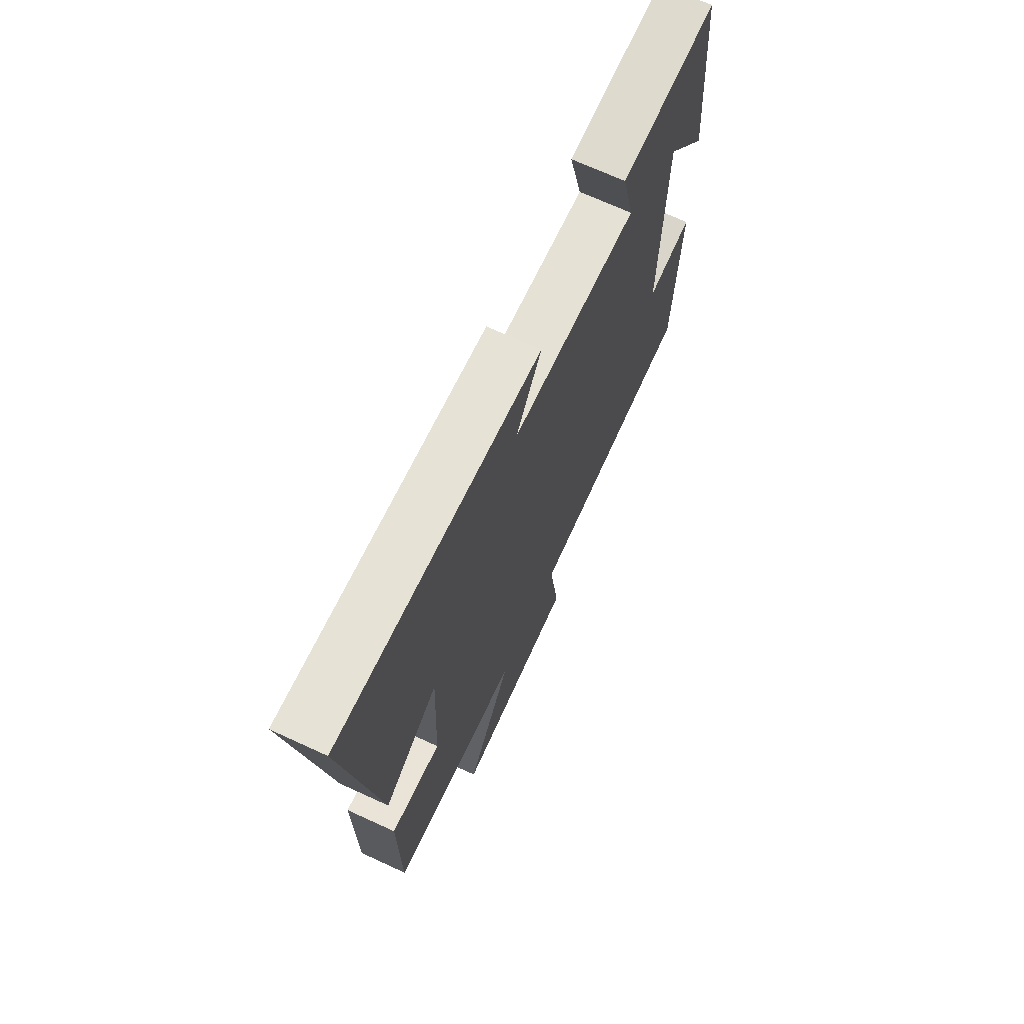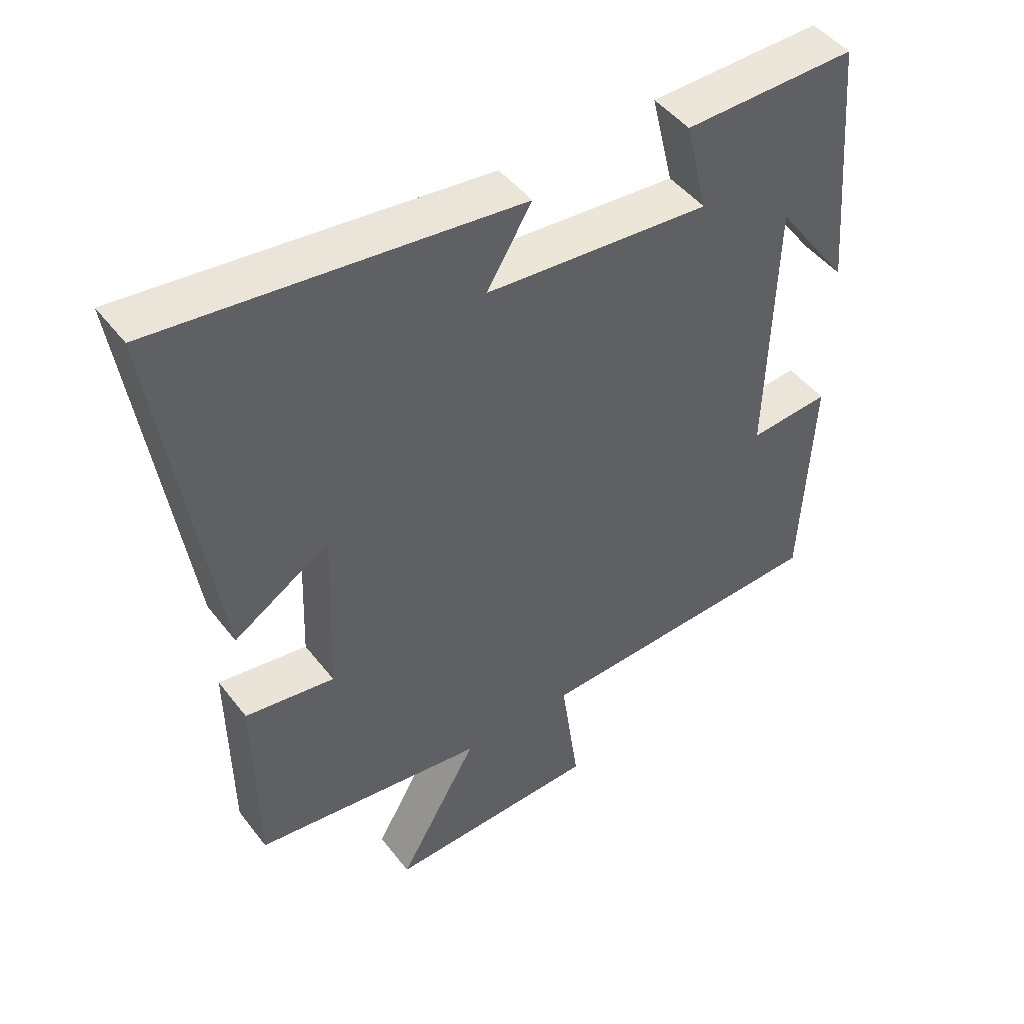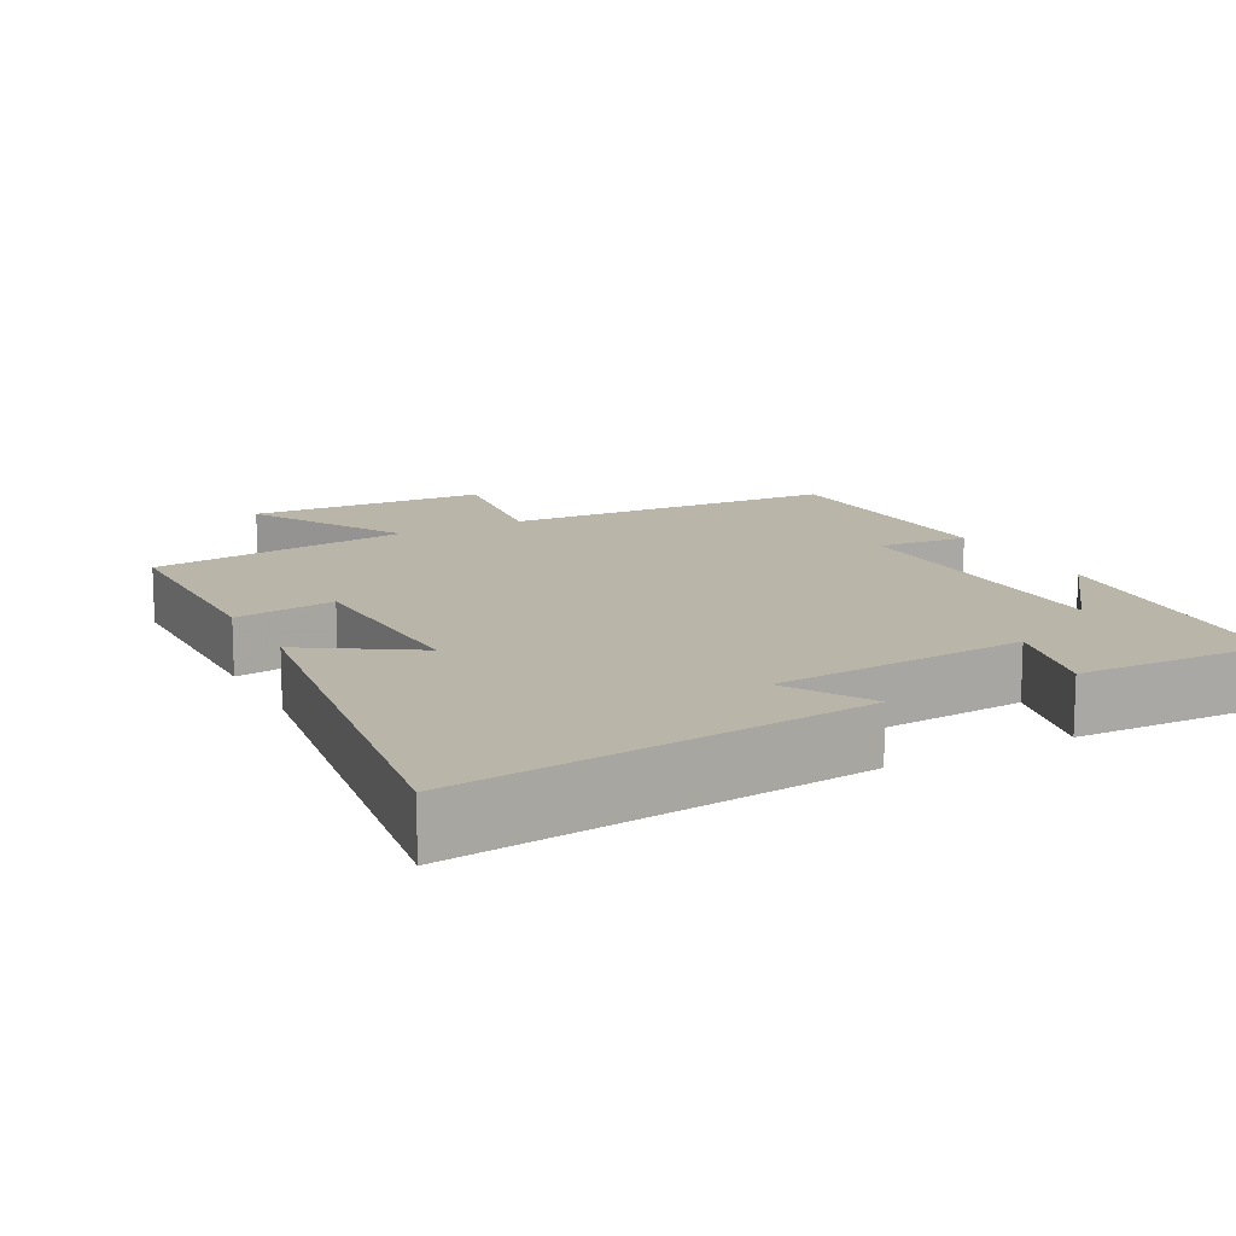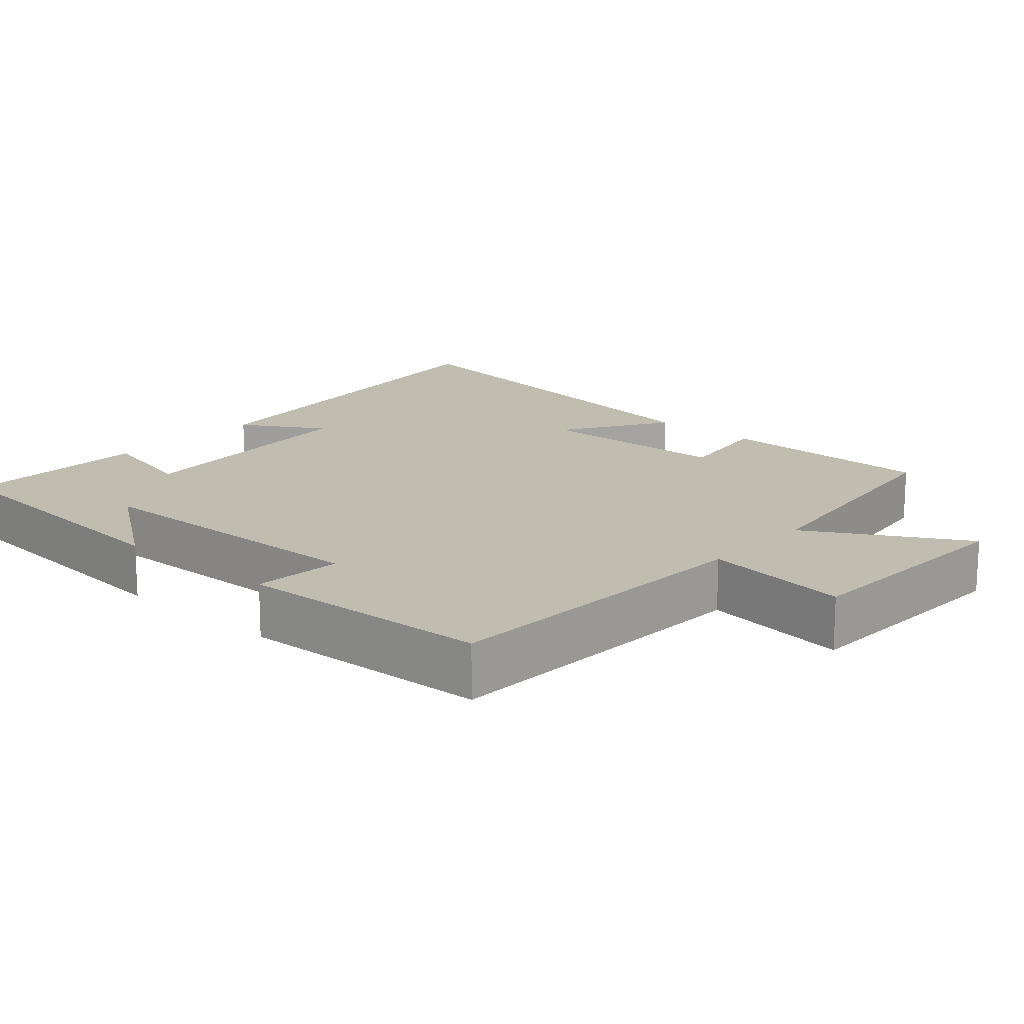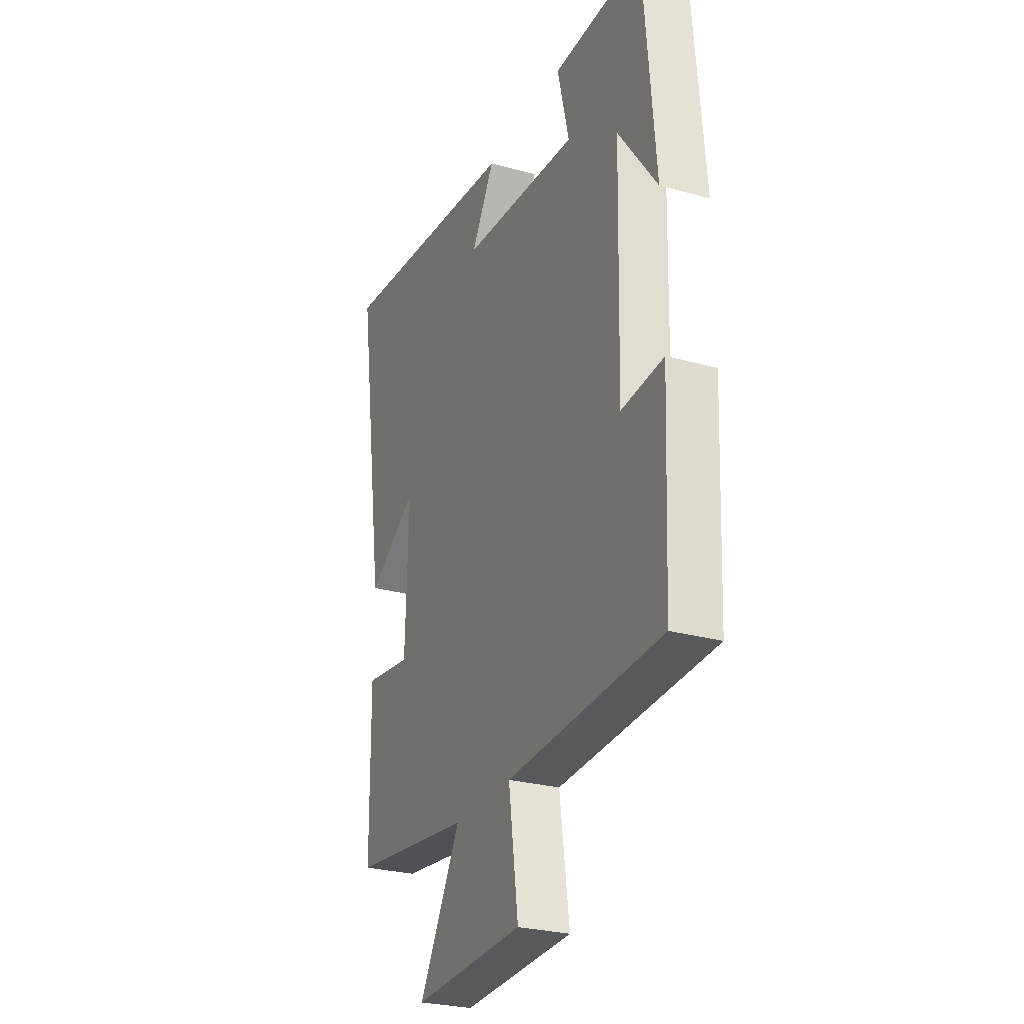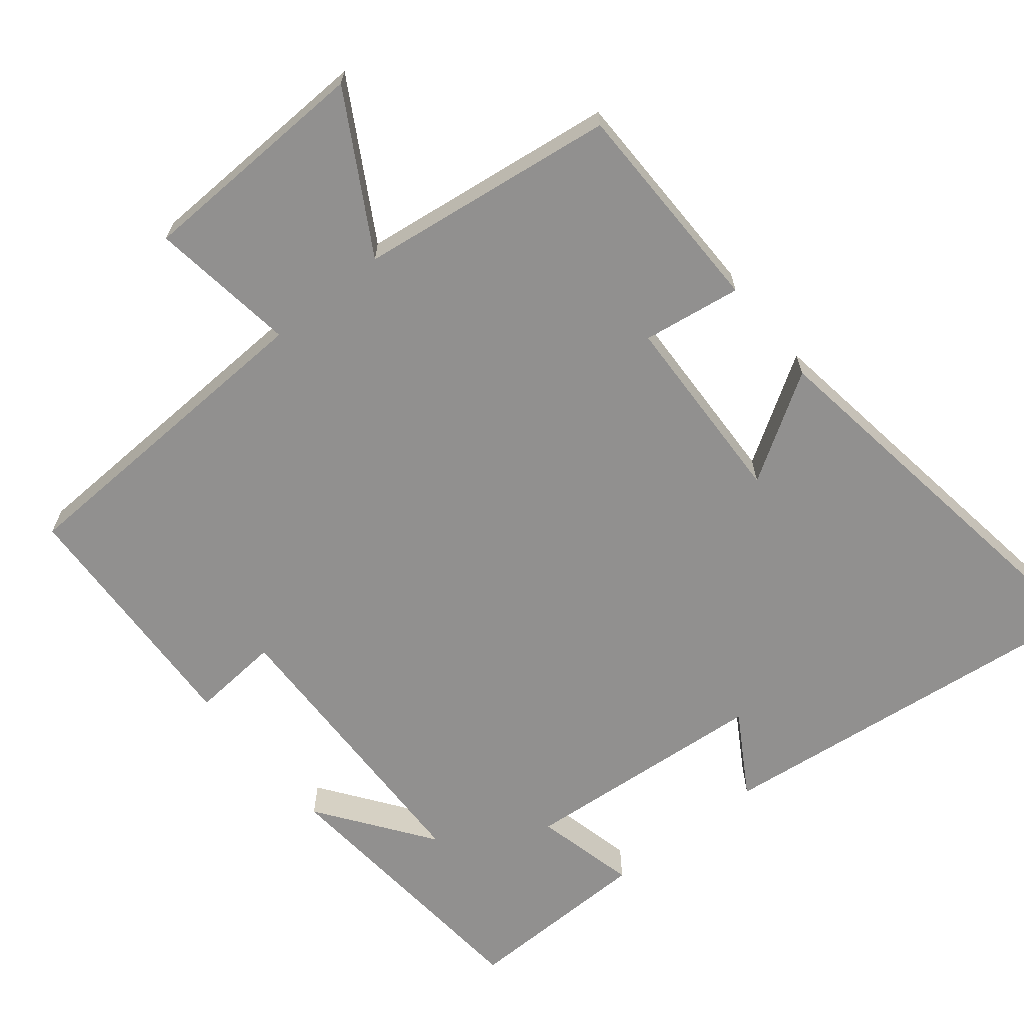
<metadata>
{"format":"obj","ext":"obj","renderer":"f3d","projection":"perspective","resolution":1024,"background":"white","views":[{"elev":70.0,"azim":-65.3,"up":"+Z"},{"elev":47.0,"azim":-35.6,"up":"+Z"},{"elev":13.6,"azim":-27.7,"up":"+Y"},{"elev":16.4,"azim":131.7,"up":"+Y"},{"elev":-27.2,"azim":66.8,"up":"+Z"},{"elev":-65.7,"azim":-141.1,"up":"+Y"}]}
</metadata>
<code>
v -0.582 0.07 0.562
v -0.036 0.07 0.5
v -0.104 0.07 0.387
v 0.238 0.07 0.359
v 0.204 0.07 0.5
v 0.466 0.07 0.505
v 0.5 0.07 0.113
v 0.387 0.07 0.269
v 0.377 0.07 -0.141
v 0.5 0.07 -0.131
v 0.484 0.07 -0.48
v 0.031 0.07 -0.5
v 0.059 0.07 -0.701
v -0.265 0.07 -0.713
v -0.143 0.07 -0.5
v -0.497 0.07 -0.454
v -0.5 0.07 -0.155
v -0.364 0.07 -0.175
v -0.354 0.07 0.093
v -0.5 0.07 0.001
v -0.582 0 0.562
v -0.036 0 0.5
v -0.104 0 0.387
v 0.238 0 0.359
v 0.204 0 0.5
v 0.466 0 0.505
v 0.5 0 0.113
v 0.387 0 0.269
v 0.377 0 -0.141
v 0.5 0 -0.131
v 0.484 0 -0.48
v 0.031 0 -0.5
v 0.059 0 -0.701
v -0.265 0 -0.713
v -0.143 0 -0.5
v -0.497 0 -0.454
v -0.5 0 -0.155
v -0.364 0 -0.175
v -0.354 0 0.093
v -0.5 0 0.001
f 19 20 1 2
f 15 16 17 18
f 15 18 19
f 12 13 14 15
f 9 10 11 12
f 8 9 12 15
f 6 7 8
f 4 5 6 8
f 3 4 8 15
f 19 2 3
f 3 15 19
f 22 21 40 39
f 38 37 36 35
f 39 38 35
f 35 34 33 32
f 32 31 30 29
f 35 32 29 28
f 28 27 26
f 28 26 25 24
f 35 28 24 23
f 23 22 39
f 39 35 23
f 1 21 22 2
f 2 22 23 3
f 3 23 24 4
f 4 24 25 5
f 5 25 26 6
f 6 26 27 7
f 7 27 28 8
f 8 28 29 9
f 9 29 30 10
f 10 30 31 11
f 11 31 32 12
f 12 32 33 13
f 13 33 34 14
f 14 34 35 15
f 15 35 36 16
f 16 36 37 17
f 17 37 38 18
f 18 38 39 19
f 19 39 40 20
f 20 40 21 1

</code>
